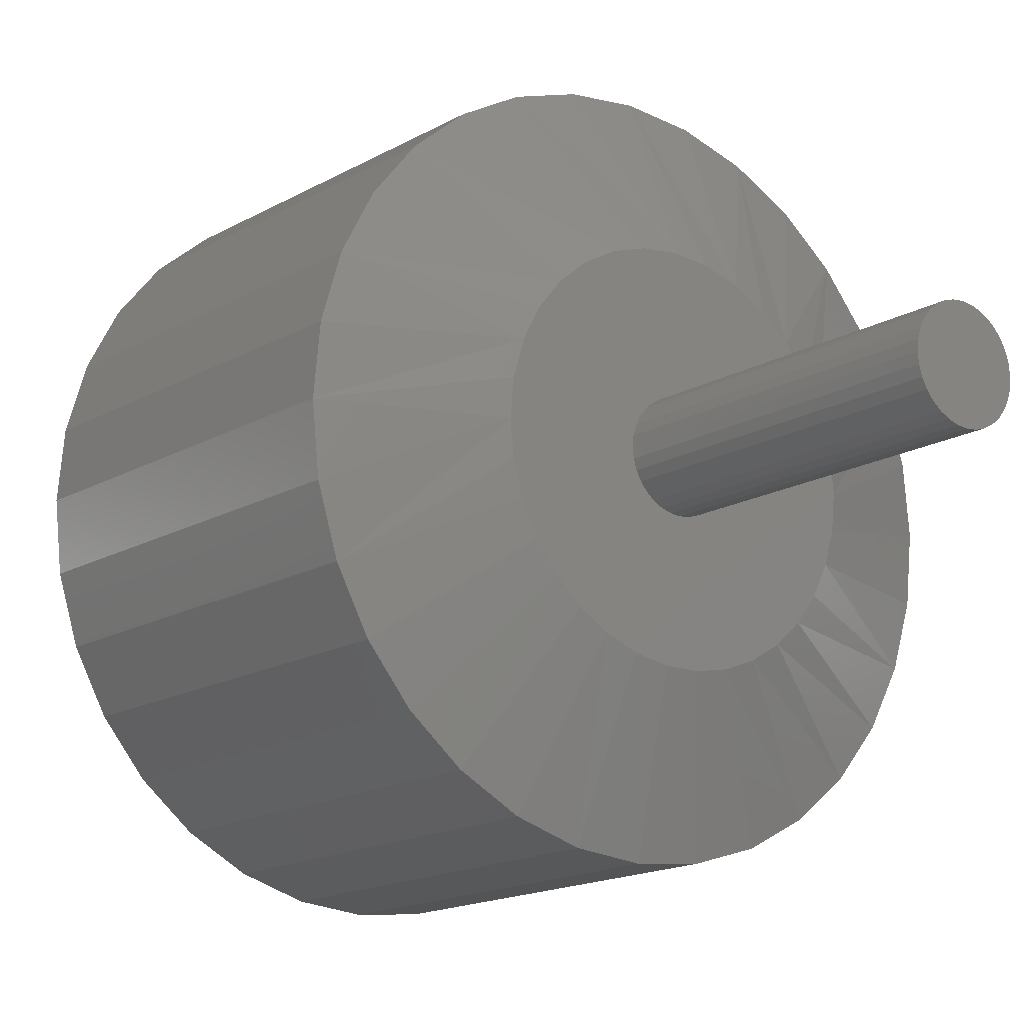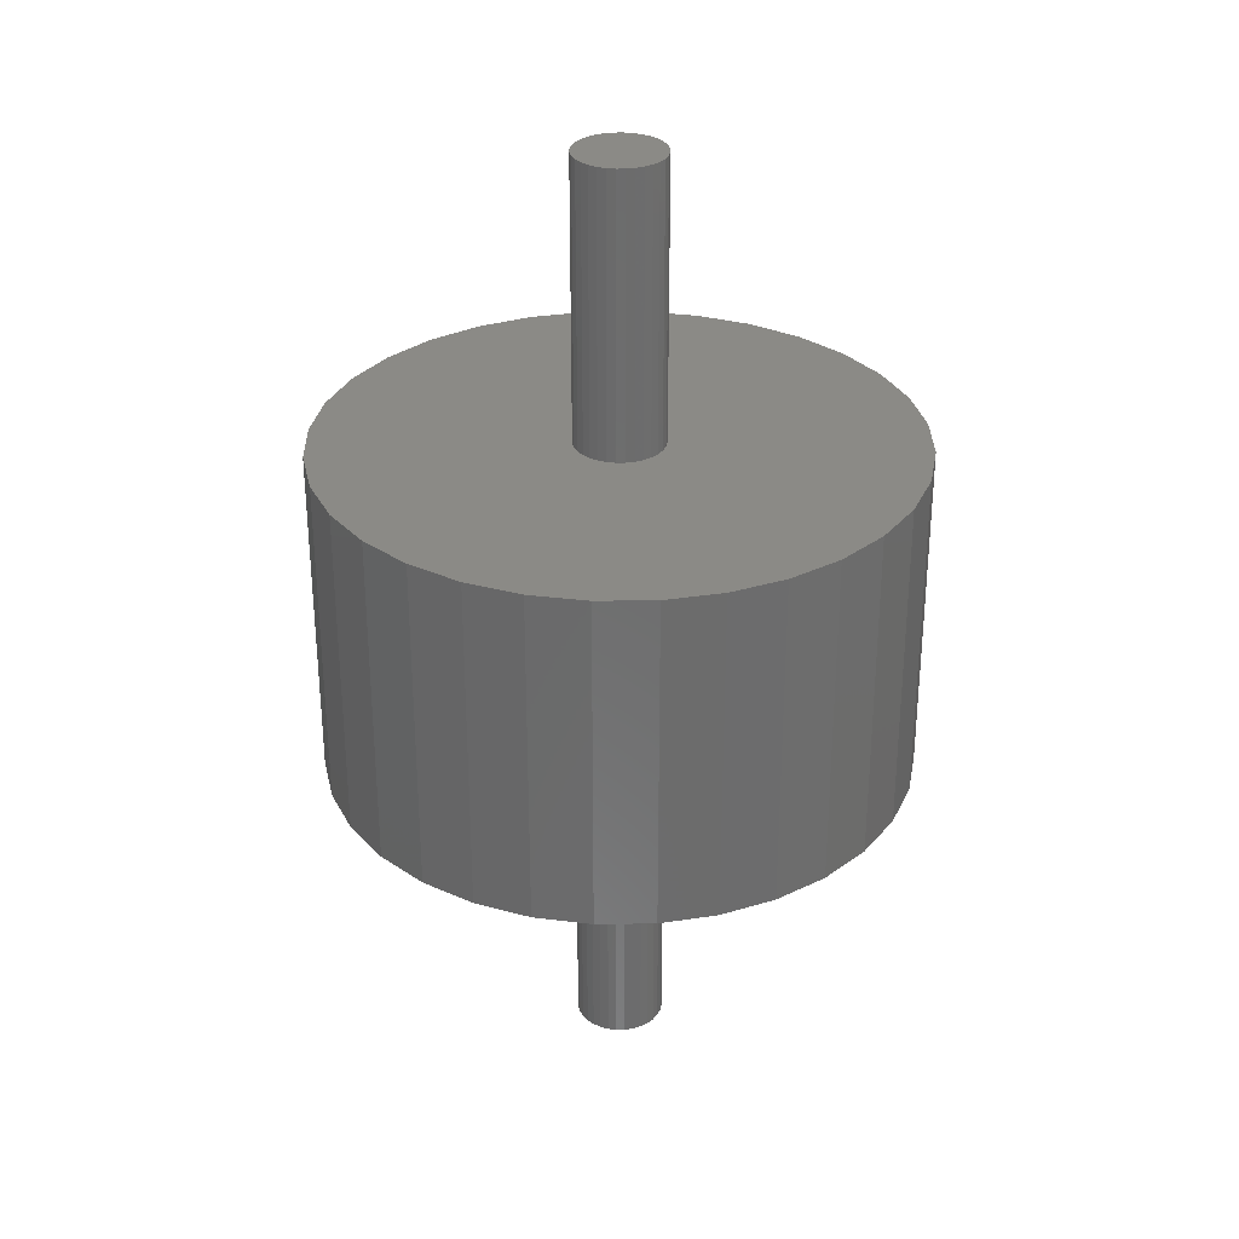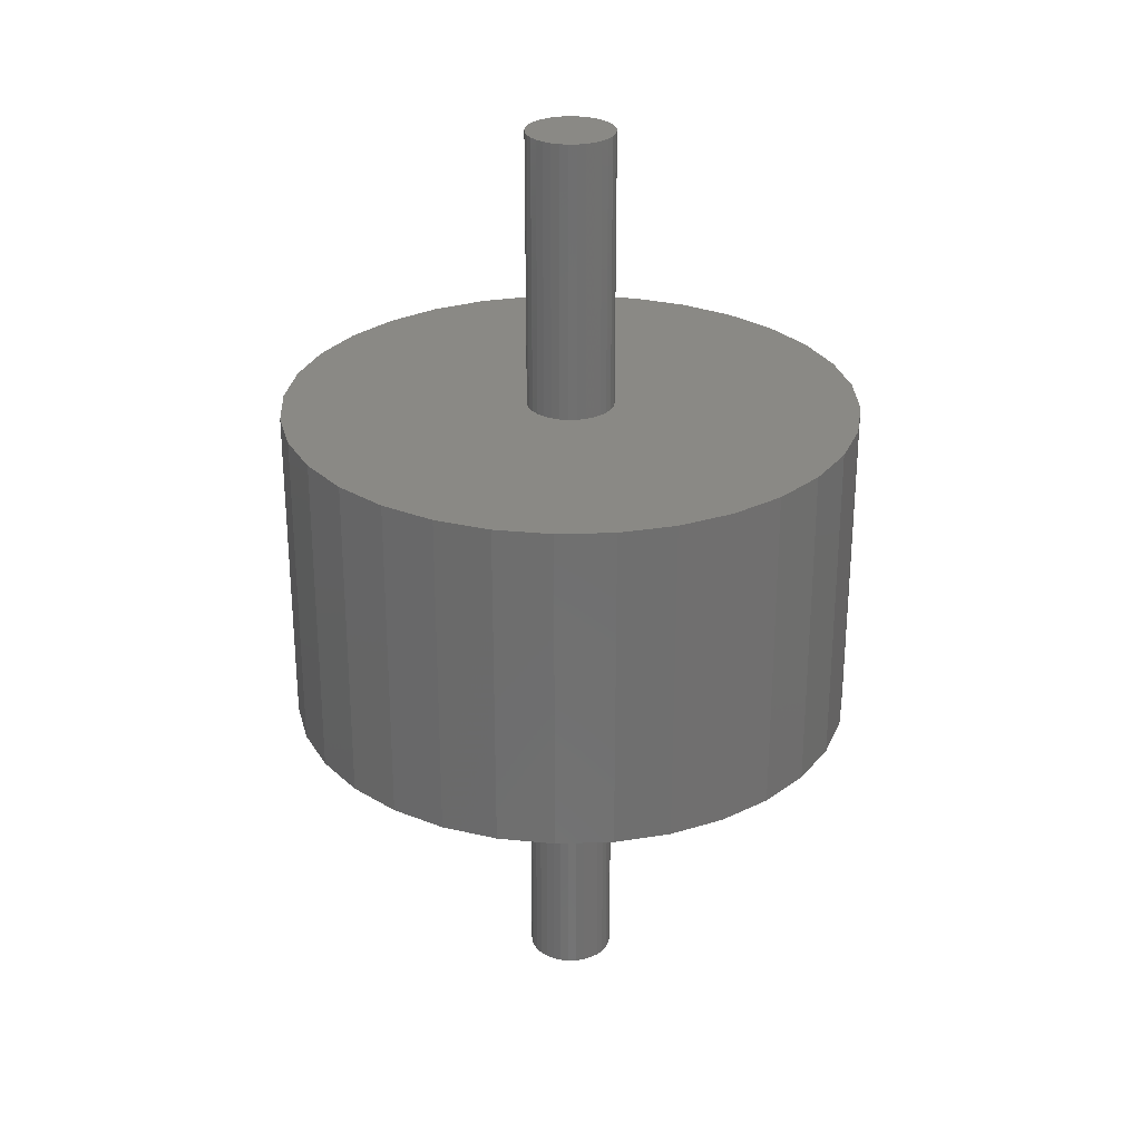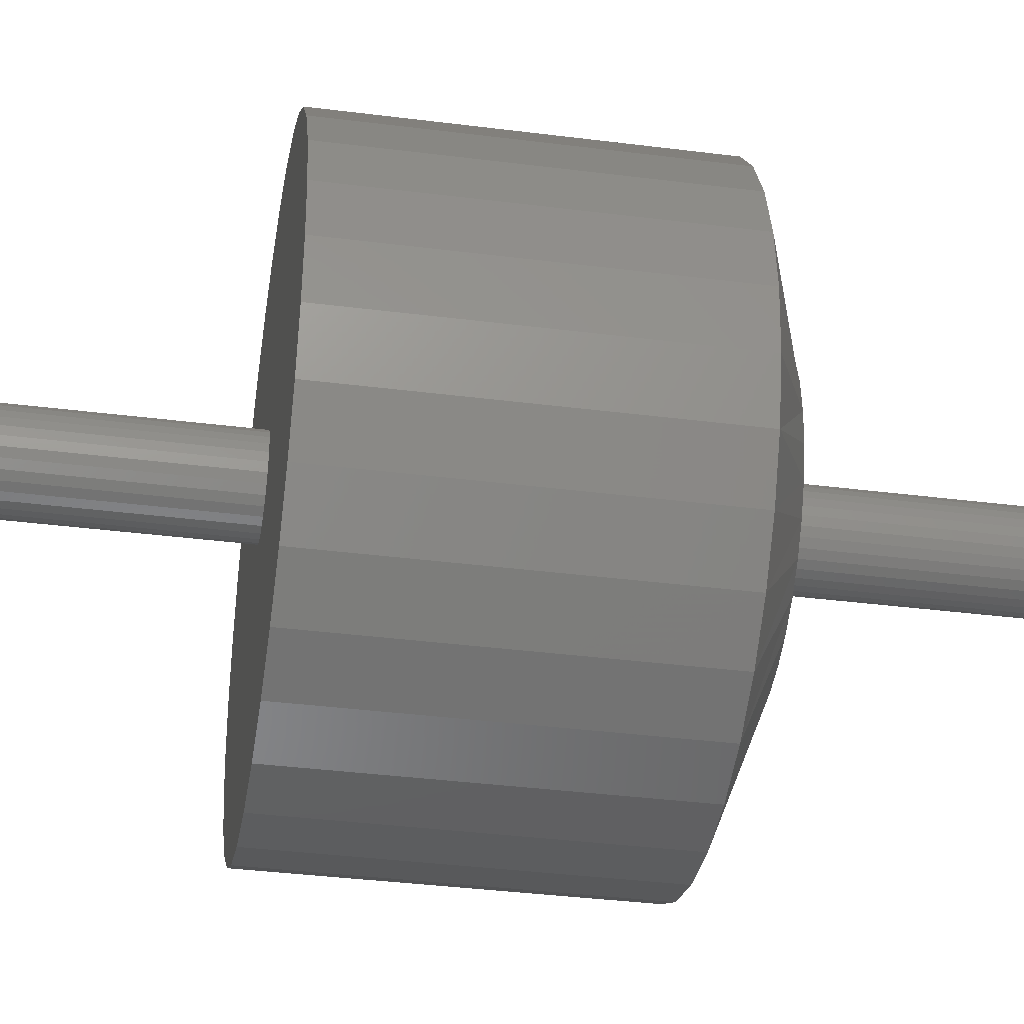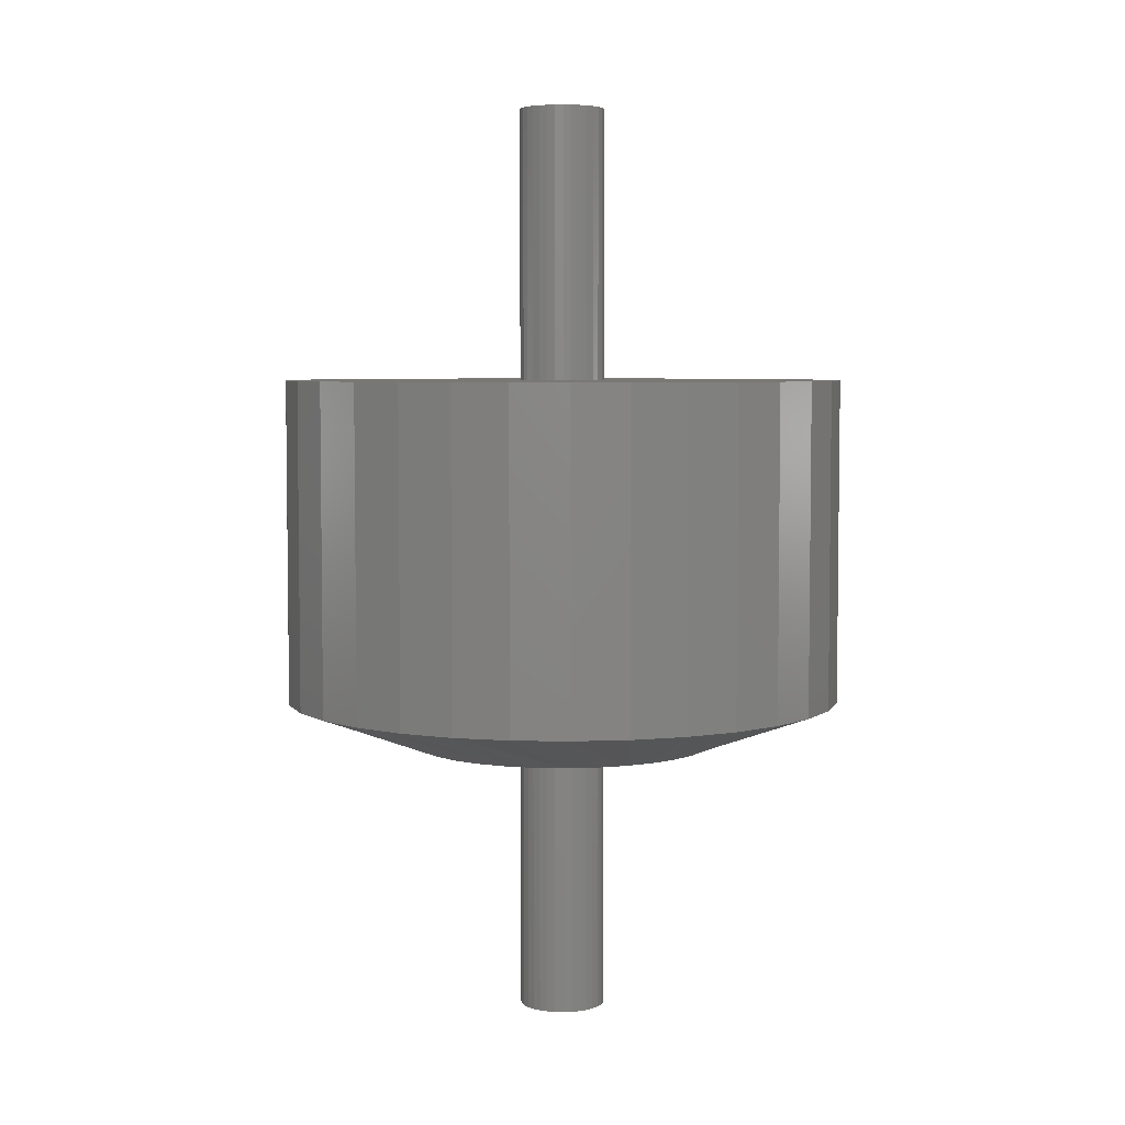
<metadata>
{"format":"stl","ext":"stl","renderer":"f3d","projection":"perspective","resolution":1024,"background":"white","views":[{"elev":-15.3,"azim":-39.0,"up":"+Z"},{"elev":31.1,"azim":173.3,"up":"+Y"},{"elev":28.2,"azim":-120.8,"up":"+Y"},{"elev":-37.1,"azim":-99.3,"up":"+Z"},{"elev":5.0,"azim":21.1,"up":"+Y"}]}
</metadata>
<code>
# stl→obj: 225 verts, 446 faces
v -0.0339 -0.3047 0.05812
v -0.2386 -0.3047 0.04853
v -0.04449 -0.3047 0.04943
v -0.05319 -0.3047 0.03884
v 0.2493 -0.3047 0.04853
v 0.05436 -0.3047 0.04943
v 0.06306 -0.3047 0.03884
v 0.2499 -0.3047 -0.04571
v 0.07349 -0.3047 -0.01364
v 0.06951 -0.3047 -0.02675
v 0.06306 -0.3047 -0.03884
v 0.05436 -0.3047 -0.04943
v -0.2434 -0.3047 7.635e-08
v -0.06497 -0.3047 2.392e-17
v -0.06362 -0.3047 0.01364
v -0.05965 -0.3047 0.02675
v 0.004934 -0.3047 0.0699
v 0.01857 -0.3047 0.06856
v 0.2352 -0.3047 0.0952
v 0.2122 -0.3047 0.1382
v 0.1812 -0.3047 0.1759
v 0.1436 -0.3047 0.2068
v 0.1005 -0.3047 0.2298
v 0.05388 -0.3047 0.244
v 0.005345 -0.3047 0.2488
v -0.04319 -0.3047 0.244
v -0.08985 -0.3047 0.2298
v -0.1329 -0.3047 0.2068
v -0.1706 -0.3047 0.1759
v -0.2015 -0.3047 0.1382
v -0.2245 -0.3047 0.0952
v -0.02182 -0.3047 0.06458
v -0.008703 -0.3047 0.06856
v -0.2392 -0.3047 -0.04571
v -0.04449 -0.3047 -0.04943
v -0.05319 -0.3047 -0.03884
v -0.05965 -0.3047 -0.02675
v -0.06362 -0.3047 -0.01364
v -0.2266 -0.3047 -0.08986
v -0.2062 -0.3047 -0.131
v 0.004934 -0.3047 -0.0699
v -0.008703 -0.3047 -0.06856
v -0.02182 -0.3047 -0.06458
v -0.0339 -0.3047 -0.05812
v -0.1785 -0.3047 -0.1676
v -0.1446 -0.3047 -0.1985
v -0.1055 -0.3047 -0.2227
v -0.06273 -0.3047 -0.2393
v -0.01761 -0.3047 -0.2477
v 0.0283 -0.3047 -0.2477
v 0.07342 -0.3047 -0.2393
v 0.1162 -0.3047 -0.2227
v 0.1553 -0.3047 -0.1985
v 0.1892 -0.3047 -0.1676
v 0.2169 -0.3047 -0.131
v 0.2373 -0.3047 -0.08986
v 0.03168 -0.3047 0.06458
v 0.04377 -0.3047 0.05812
v 0.2541 -0.3047 -1.339e-16
v 0.06951 -0.3047 0.02675
v 0.07349 -0.3047 0.01364
v 0.07484 -0.3047 -2.744e-17
v 0.04377 -0.3047 -0.05812
v 0.03168 -0.3047 -0.06458
v 0.01857 -0.3047 -0.06856
v 0.465 0.3047 -5.957e-17
v 0.465 -0.2266 -1.722e-16
v 0.4562 0.3047 -0.08968
v 0.4562 -0.2266 -0.08968
v 0.4301 0.3047 -0.1759
v 0.4301 -0.2266 -0.1759
v 0.3876 0.3047 -0.2554
v 0.3876 -0.2266 -0.2554
v 0.3304 0.3047 -0.3251
v 0.3304 -0.2266 -0.3251
v 0.2607 0.3047 -0.3822
v 0.2607 -0.2266 -0.3822
v 0.1813 0.3047 -0.4247
v 0.1813 -0.2266 -0.4247
v 0.09503 0.3047 -0.4509
v 0.09503 -0.2266 -0.4509
v 0.005345 0.3047 -0.4597
v 0.005345 -0.2266 -0.4597
v -0.08434 0.3047 -0.4509
v -0.08434 -0.2266 -0.4509
v -0.1706 0.3047 -0.4247
v -0.1706 -0.2266 -0.4247
v -0.2501 0.3047 -0.3822
v -0.2501 -0.2266 -0.3822
v -0.3197 0.3047 -0.3251
v -0.3197 -0.2266 -0.3251
v -0.3769 0.3047 -0.2554
v -0.3769 -0.2266 -0.2554
v -0.4194 0.3047 -0.1759
v -0.4194 -0.2266 -0.1759
v -0.4455 0.3047 -0.08968
v -0.4455 -0.2266 -0.08968
v -0.4544 0.3047 5.302e-17
v -0.4544 -0.2266 -1.511e-16
v -0.4455 0.3047 0.08968
v -0.4455 -0.2266 0.08968
v -0.4194 0.3047 0.1759
v -0.4194 -0.2266 0.1759
v -0.3769 0.3047 0.2554
v -0.3769 -0.2266 0.2554
v -0.3197 0.3047 0.3251
v -0.3197 -0.2266 0.3251
v -0.2501 0.3047 0.3822
v -0.2501 -0.2266 0.3822
v -0.1706 0.3047 0.4247
v -0.1706 -0.2266 0.4247
v -0.08434 0.3047 0.4509
v -0.08434 -0.2266 0.4509
v 0.005345 0.3047 0.4597
v 0.005345 -0.2266 0.4597
v 0.09503 0.3047 0.4509
v 0.09503 -0.2266 0.4509
v 0.1813 0.3047 0.4247
v 0.1813 -0.2266 0.4247
v 0.2607 0.3047 0.3822
v 0.2607 -0.2266 0.3822
v 0.3304 0.3047 0.3251
v 0.3304 -0.2266 0.3251
v 0.3876 0.3047 0.2554
v 0.3876 -0.2266 0.2554
v 0.4301 0.3047 0.1759
v 0.4301 -0.2266 0.1759
v 0.4562 0.3047 0.08968
v 0.4562 -0.2266 0.08968
v -0.05319 0.3047 0.03884
v -0.05965 0.3047 0.02675
v -0.06362 0.3047 0.01364
v -0.06497 0.3047 2.392e-17
v -0.06362 0.3047 -0.01364
v 0.004934 0.3047 0.0699
v 0.01857 0.3047 0.06856
v -0.008703 0.3047 0.06856
v -0.02182 0.3047 0.06458
v -0.0339 0.3047 0.05812
v -0.04449 0.3047 0.04943
v -0.05965 0.3047 -0.02675
v -0.05319 0.3047 -0.03884
v -0.04449 0.3047 -0.04943
v -0.0339 0.3047 -0.05812
v -0.02182 0.3047 -0.06458
v -0.008703 0.3047 -0.06856
v 0.004934 0.3047 -0.0699
v 0.07349 0.3047 -0.01364
v 0.07484 0.3047 -2.744e-17
v 0.07349 0.3047 0.01364
v 0.06951 0.3047 0.02675
v 0.06306 0.3047 0.03884
v 0.05436 0.3047 0.04943
v 0.04377 0.3047 0.05812
v 0.03168 0.3047 0.06458
v 0.01857 0.3047 -0.06856
v 0.03168 0.3047 -0.06458
v 0.04377 0.3047 -0.05812
v 0.05436 0.3047 -0.04943
v 0.06306 0.3047 -0.03884
v 0.06951 0.3047 -0.02675
v -0.06497 -0.75 -1.003e-16
v -0.06362 -0.75 0.01364
v -0.05965 -0.75 0.02675
v -0.05319 -0.75 0.03884
v -0.04449 -0.75 0.04943
v -0.0339 -0.75 0.05812
v -0.02182 -0.75 0.06458
v -0.008703 -0.75 0.06856
v 0.004934 -0.75 0.0699
v 0.01857 -0.75 0.06856
v 0.03168 -0.75 0.06458
v 0.04377 -0.75 0.05812
v 0.05436 -0.75 0.04943
v 0.06306 -0.75 0.03884
v 0.06951 -0.75 0.02675
v 0.07349 -0.75 0.01364
v 0.07484 -0.75 3.464e-17
v -0.06497 0.75 -1.003e-16
v -0.06362 0.75 0.01364
v -0.05965 0.75 0.02675
v -0.05319 0.75 0.03884
v -0.04449 0.75 0.04943
v -0.0339 0.75 0.05812
v -0.02182 0.75 0.06458
v -0.008703 0.75 0.06856
v 0.004934 0.75 0.0699
v 0.01857 0.75 0.06856
v 0.03168 0.75 0.06458
v 0.04377 0.75 0.05812
v 0.05436 0.75 0.04943
v 0.06306 0.75 0.03884
v 0.06951 0.75 0.02675
v 0.07349 0.75 0.01364
v 0.07484 0.75 3.464e-17
v 0.07349 -0.75 -0.01364
v 0.06951 -0.75 -0.02675
v 0.06306 -0.75 -0.03884
v 0.05436 -0.75 -0.04943
v 0.04377 -0.75 -0.05812
v 0.03168 -0.75 -0.06458
v 0.01857 -0.75 -0.06856
v 0.004934 -0.75 -0.0699
v -0.008703 -0.75 -0.06856
v -0.02182 -0.75 -0.06458
v -0.0339 -0.75 -0.05812
v -0.04449 -0.75 -0.04943
v -0.05319 -0.75 -0.03884
v -0.05965 -0.75 -0.02675
v -0.06362 -0.75 -0.01364
v 0.07349 0.75 -0.01364
v 0.06951 0.75 -0.02675
v 0.06306 0.75 -0.03884
v 0.05436 0.75 -0.04943
v 0.04377 0.75 -0.05812
v 0.03168 0.75 -0.06458
v 0.01857 0.75 -0.06856
v 0.004934 0.75 -0.0699
v -0.008703 0.75 -0.06856
v -0.02182 0.75 -0.06458
v -0.0339 0.75 -0.05812
v -0.04449 0.75 -0.04943
v -0.05319 0.75 -0.03884
v -0.05965 0.75 -0.02675
v -0.06362 0.75 -0.01364
f 1 2 3
f 4 3 2
f 5 6 7
f 8 9 10
f 8 10 11
f 11 12 8
f 13 14 15
f 13 15 16
f 13 16 4
f 13 4 2
f 17 18 19
f 17 19 20
f 17 20 21
f 17 21 22
f 17 22 23
f 17 23 24
f 17 24 25
f 17 25 26
f 17 26 27
f 17 27 28
f 17 28 29
f 17 29 30
f 17 30 31
f 31 2 1
f 31 1 32
f 31 32 33
f 31 33 17
f 34 35 36
f 34 36 37
f 34 37 38
f 34 38 14
f 34 14 13
f 39 40 41
f 39 41 42
f 39 42 43
f 39 43 44
f 39 44 35
f 39 35 34
f 41 40 45
f 41 45 46
f 41 46 47
f 41 47 48
f 41 48 49
f 41 49 50
f 41 50 51
f 41 51 52
f 41 52 53
f 41 53 54
f 41 54 55
f 41 55 56
f 19 18 57
f 19 57 58
f 19 58 6
f 19 6 5
f 59 5 7
f 59 7 60
f 59 60 61
f 59 61 62
f 59 62 9
f 59 9 8
f 56 8 12
f 56 12 63
f 56 63 64
f 56 64 65
f 56 65 41
f 66 67 68
f 68 67 69
f 68 69 70
f 70 69 71
f 70 71 72
f 72 71 73
f 72 73 74
f 74 73 75
f 74 75 76
f 76 75 77
f 76 77 78
f 78 77 79
f 78 79 80
f 80 79 81
f 80 81 82
f 82 81 83
f 82 83 84
f 84 83 85
f 84 85 86
f 86 85 87
f 86 87 88
f 88 87 89
f 88 89 90
f 90 89 91
f 90 91 92
f 92 91 93
f 92 93 94
f 94 93 95
f 94 95 96
f 96 95 97
f 96 97 98
f 98 97 99
f 98 99 100
f 100 99 101
f 100 101 102
f 102 101 103
f 102 103 104
f 104 103 105
f 104 105 106
f 106 105 107
f 106 107 108
f 108 107 109
f 108 109 110
f 110 109 111
f 110 111 112
f 112 111 113
f 112 113 114
f 114 113 115
f 114 115 116
f 116 115 117
f 116 117 118
f 118 117 119
f 118 119 120
f 120 119 121
f 120 121 122
f 122 121 123
f 122 123 124
f 124 123 125
f 124 125 126
f 126 125 127
f 126 127 128
f 128 127 129
f 128 129 66
f 66 129 67
f 31 103 101
f 67 129 59
f 19 127 125
f 21 123 121
f 23 119 117
f 25 115 113
f 27 111 109
f 29 107 105
f 13 2 99
f 99 2 31
f 99 31 101
f 19 5 127
f 127 5 59
f 127 59 129
f 21 20 123
f 123 20 19
f 123 19 125
f 23 22 119
f 119 22 21
f 119 21 121
f 25 24 115
f 115 24 23
f 115 23 117
f 27 26 111
f 111 26 25
f 111 25 113
f 29 28 107
f 107 28 27
f 107 27 109
f 31 30 103
f 103 30 29
f 103 29 105
f 67 59 8
f 67 8 56
f 67 56 69
f 34 95 39
f 39 95 93
f 39 93 40
f 40 93 91
f 40 91 45
f 91 89 45
f 45 89 46
f 89 87 46
f 46 87 47
f 87 85 47
f 47 85 48
f 85 83 48
f 48 83 49
f 83 81 49
f 49 81 50
f 81 79 50
f 50 79 51
f 79 77 51
f 51 77 52
f 77 75 52
f 52 75 53
f 75 73 53
f 53 73 54
f 73 71 54
f 54 71 55
f 55 71 56
f 56 71 69
f 99 97 13
f 13 97 95
f 13 95 34
f 98 130 131
f 98 131 132
f 98 132 133
f 98 133 134
f 98 134 96
f 135 100 102
f 135 102 104
f 135 104 106
f 135 106 108
f 135 108 110
f 135 110 112
f 135 112 114
f 135 114 116
f 135 116 118
f 135 118 120
f 135 120 122
f 135 122 124
f 135 124 126
f 135 126 128
f 135 128 136
f 100 135 137
f 100 137 138
f 100 138 139
f 100 139 140
f 100 140 130
f 100 130 98
f 96 134 141
f 96 141 142
f 96 142 143
f 96 143 144
f 96 144 145
f 96 145 146
f 96 146 147
f 96 147 94
f 147 68 70
f 147 70 72
f 147 72 74
f 147 74 76
f 147 76 78
f 147 78 80
f 147 80 82
f 147 82 84
f 147 84 86
f 147 86 88
f 147 88 90
f 147 90 92
f 147 92 94
f 66 68 148
f 66 148 149
f 66 149 150
f 66 150 151
f 66 151 152
f 128 66 152
f 128 152 153
f 128 153 154
f 128 154 155
f 128 155 136
f 68 147 156
f 68 156 157
f 68 157 158
f 68 158 159
f 68 159 160
f 68 160 161
f 68 161 148
f 14 162 15
f 15 162 163
f 15 163 16
f 16 163 164
f 16 164 4
f 4 164 165
f 4 165 3
f 3 165 166
f 3 166 1
f 1 166 167
f 1 167 32
f 32 167 168
f 32 168 33
f 33 168 169
f 33 169 17
f 17 169 170
f 17 170 18
f 18 170 171
f 18 171 57
f 57 171 172
f 57 172 58
f 58 172 173
f 58 173 6
f 6 173 174
f 6 174 7
f 7 174 175
f 7 175 60
f 60 175 176
f 60 176 61
f 61 176 177
f 61 177 62
f 62 177 178
f 179 133 180
f 180 133 132
f 180 132 181
f 181 132 131
f 181 131 182
f 182 131 130
f 182 130 183
f 183 130 140
f 183 140 184
f 184 140 139
f 184 139 185
f 185 139 138
f 185 138 186
f 186 138 137
f 186 137 187
f 187 137 135
f 187 135 188
f 188 135 136
f 188 136 189
f 189 136 155
f 189 155 190
f 190 155 154
f 190 154 191
f 191 154 153
f 191 153 192
f 192 153 152
f 192 152 193
f 193 152 151
f 193 151 194
f 194 151 150
f 194 150 195
f 195 150 149
f 62 178 9
f 9 178 196
f 9 196 10
f 10 196 197
f 10 197 11
f 11 197 198
f 11 198 12
f 12 198 199
f 12 199 63
f 63 199 200
f 63 200 64
f 64 200 201
f 64 201 65
f 65 201 202
f 65 202 41
f 41 202 203
f 41 203 42
f 42 203 204
f 42 204 43
f 43 204 205
f 43 205 44
f 44 205 206
f 44 206 35
f 35 206 207
f 35 207 36
f 36 207 208
f 36 208 37
f 37 208 209
f 37 209 38
f 38 209 210
f 38 210 14
f 14 210 162
f 195 149 211
f 211 149 148
f 211 148 212
f 212 148 161
f 212 161 213
f 213 161 160
f 213 160 214
f 214 160 159
f 214 159 215
f 215 159 158
f 215 158 216
f 216 158 157
f 216 157 217
f 217 157 156
f 217 156 218
f 218 156 147
f 218 147 219
f 219 147 146
f 219 146 220
f 220 146 145
f 220 145 221
f 221 145 144
f 221 144 222
f 222 144 143
f 222 143 223
f 223 143 142
f 223 142 224
f 224 142 141
f 224 141 225
f 225 141 134
f 225 134 179
f 179 134 133
f 169 171 170
f 171 169 168
f 171 168 172
f 172 168 167
f 172 167 173
f 173 167 166
f 173 166 174
f 174 166 165
f 174 165 175
f 198 207 199
f 199 207 206
f 199 206 200
f 200 206 205
f 200 205 201
f 201 205 204
f 201 204 202
f 202 204 203
f 175 165 176
f 176 165 164
f 176 164 177
f 177 164 163
f 177 163 178
f 178 163 162
f 178 162 196
f 196 162 210
f 196 210 197
f 197 210 209
f 197 209 198
f 198 209 208
f 198 208 207
f 187 188 186
f 185 186 188
f 189 185 188
f 184 185 189
f 190 184 189
f 183 184 190
f 191 183 190
f 182 183 191
f 192 182 191
f 214 222 213
f 221 222 214
f 215 221 214
f 220 221 215
f 216 220 215
f 219 220 216
f 217 219 216
f 218 219 217
f 222 223 213
f 213 223 224
f 213 224 212
f 212 224 225
f 212 225 211
f 211 225 179
f 211 179 195
f 195 179 180
f 195 180 194
f 194 180 181
f 194 181 193
f 193 181 182
f 193 182 192

</code>
